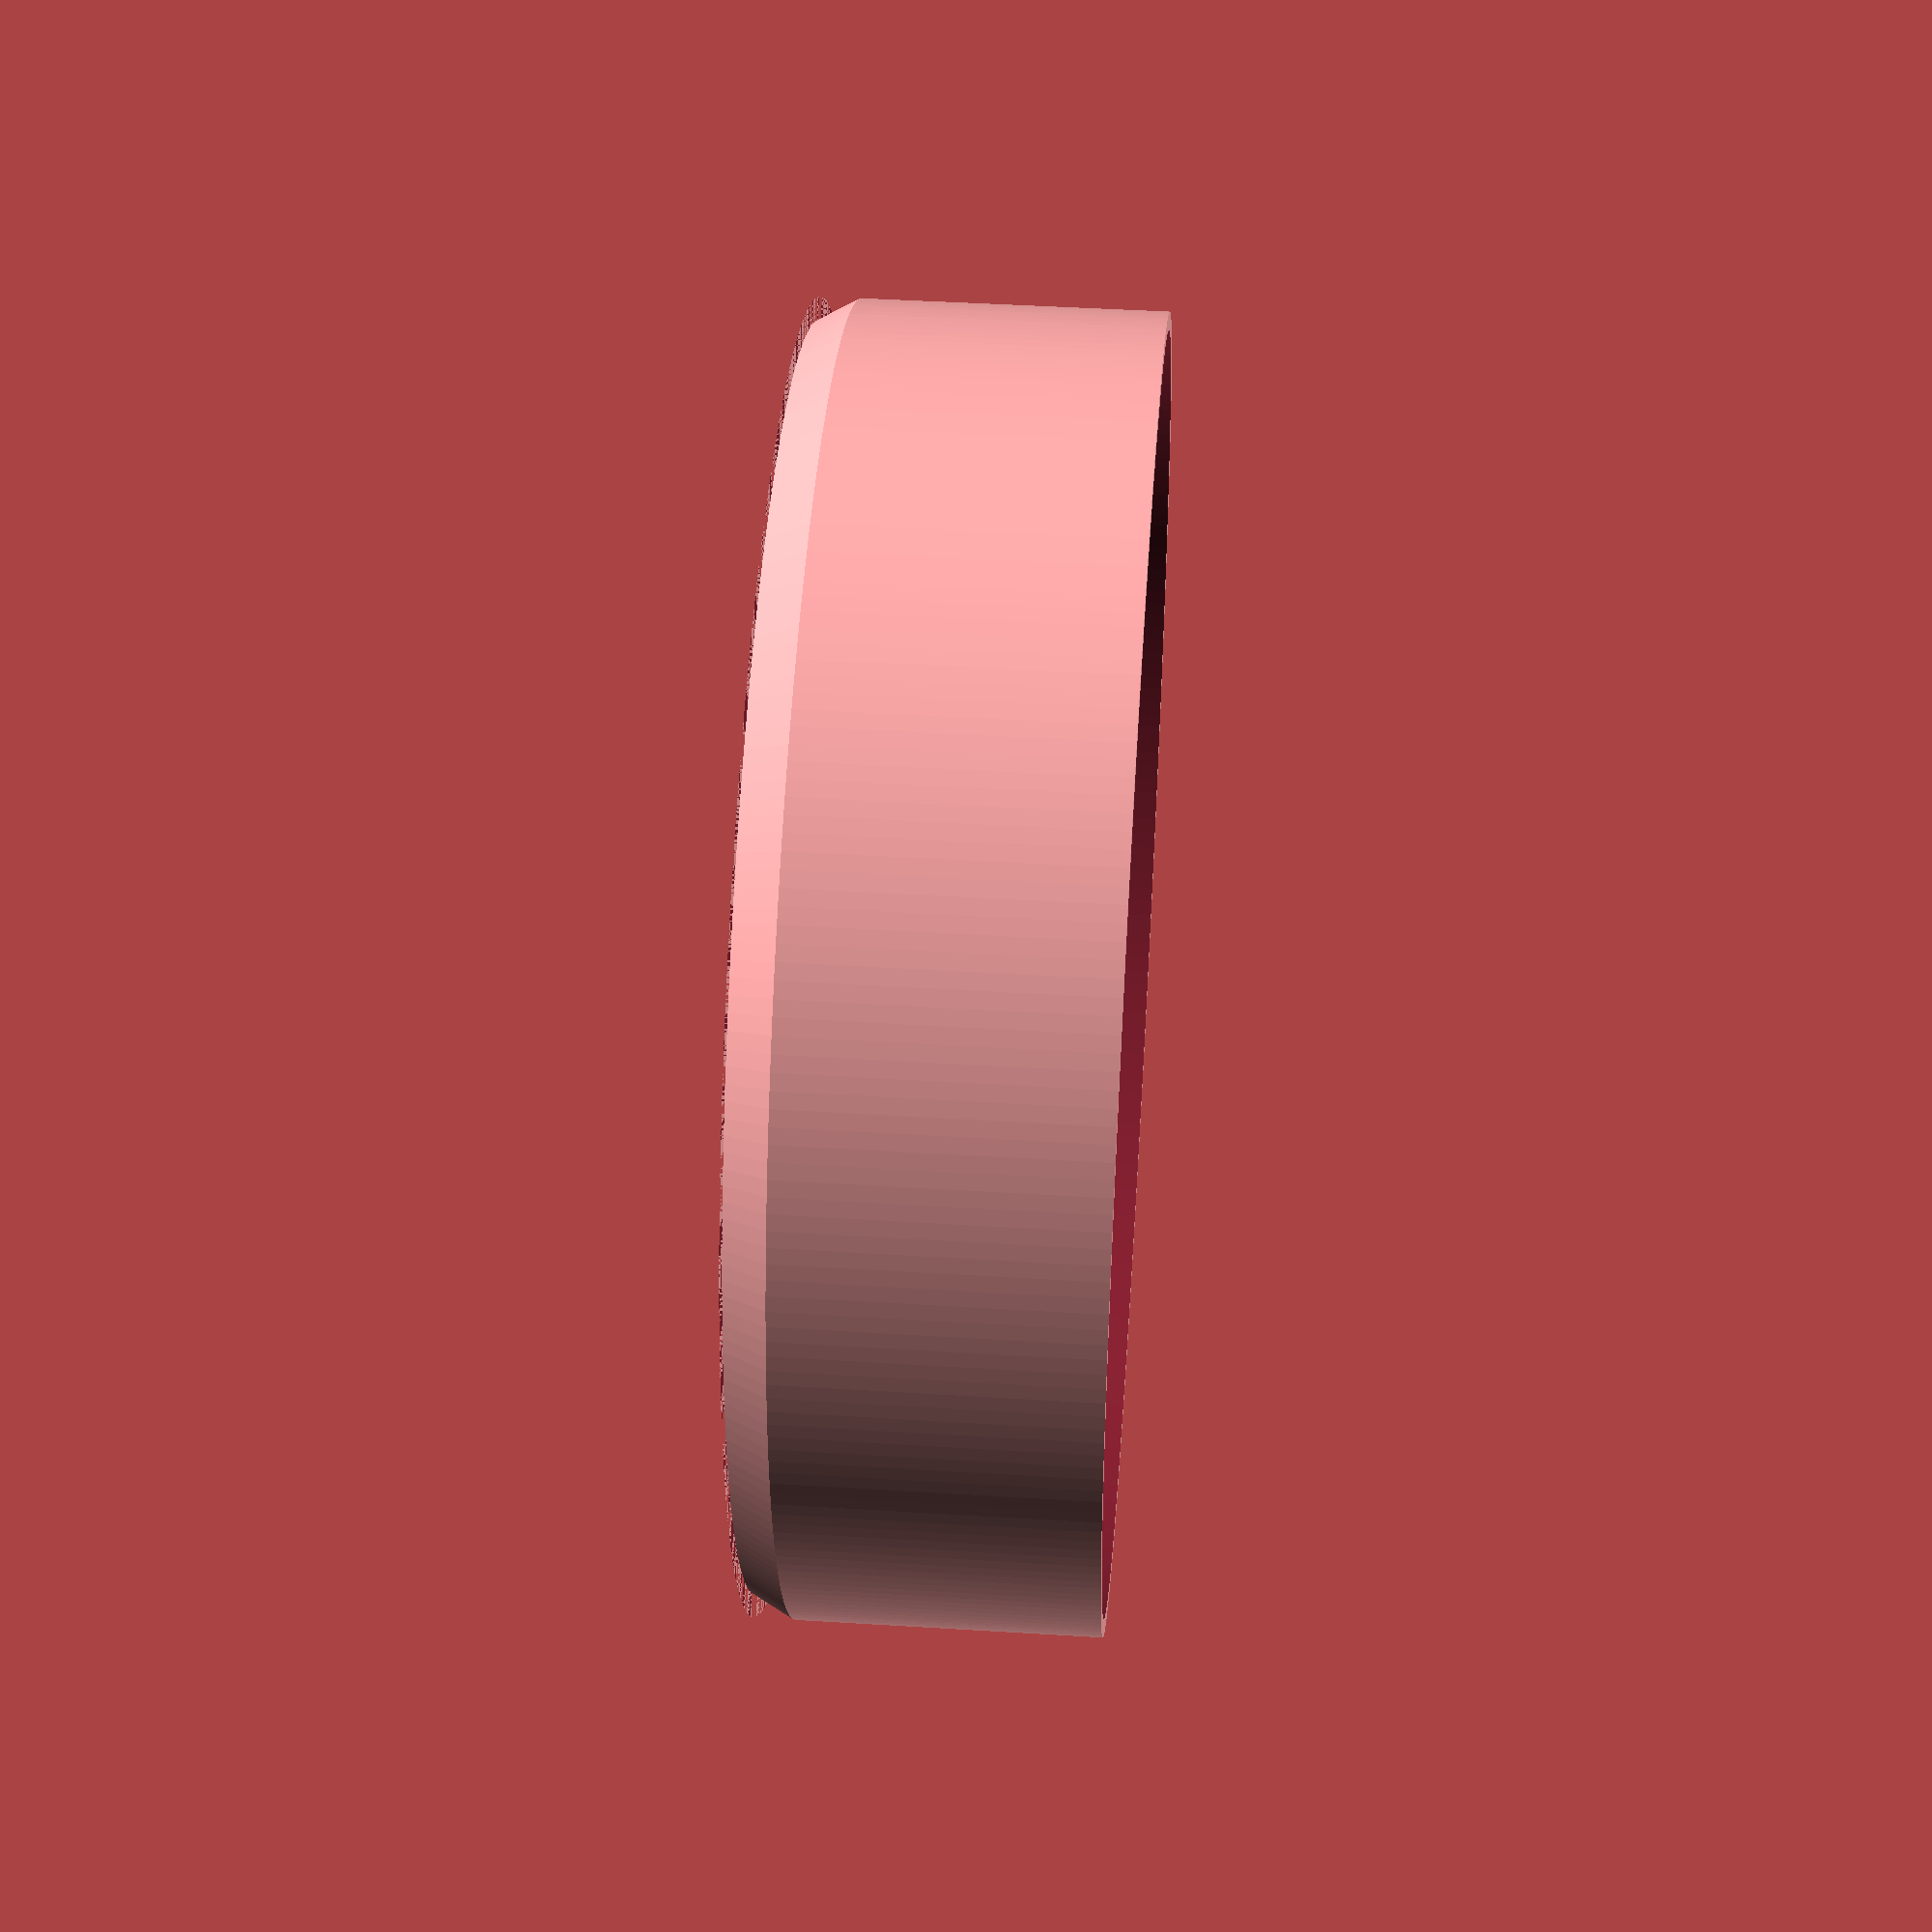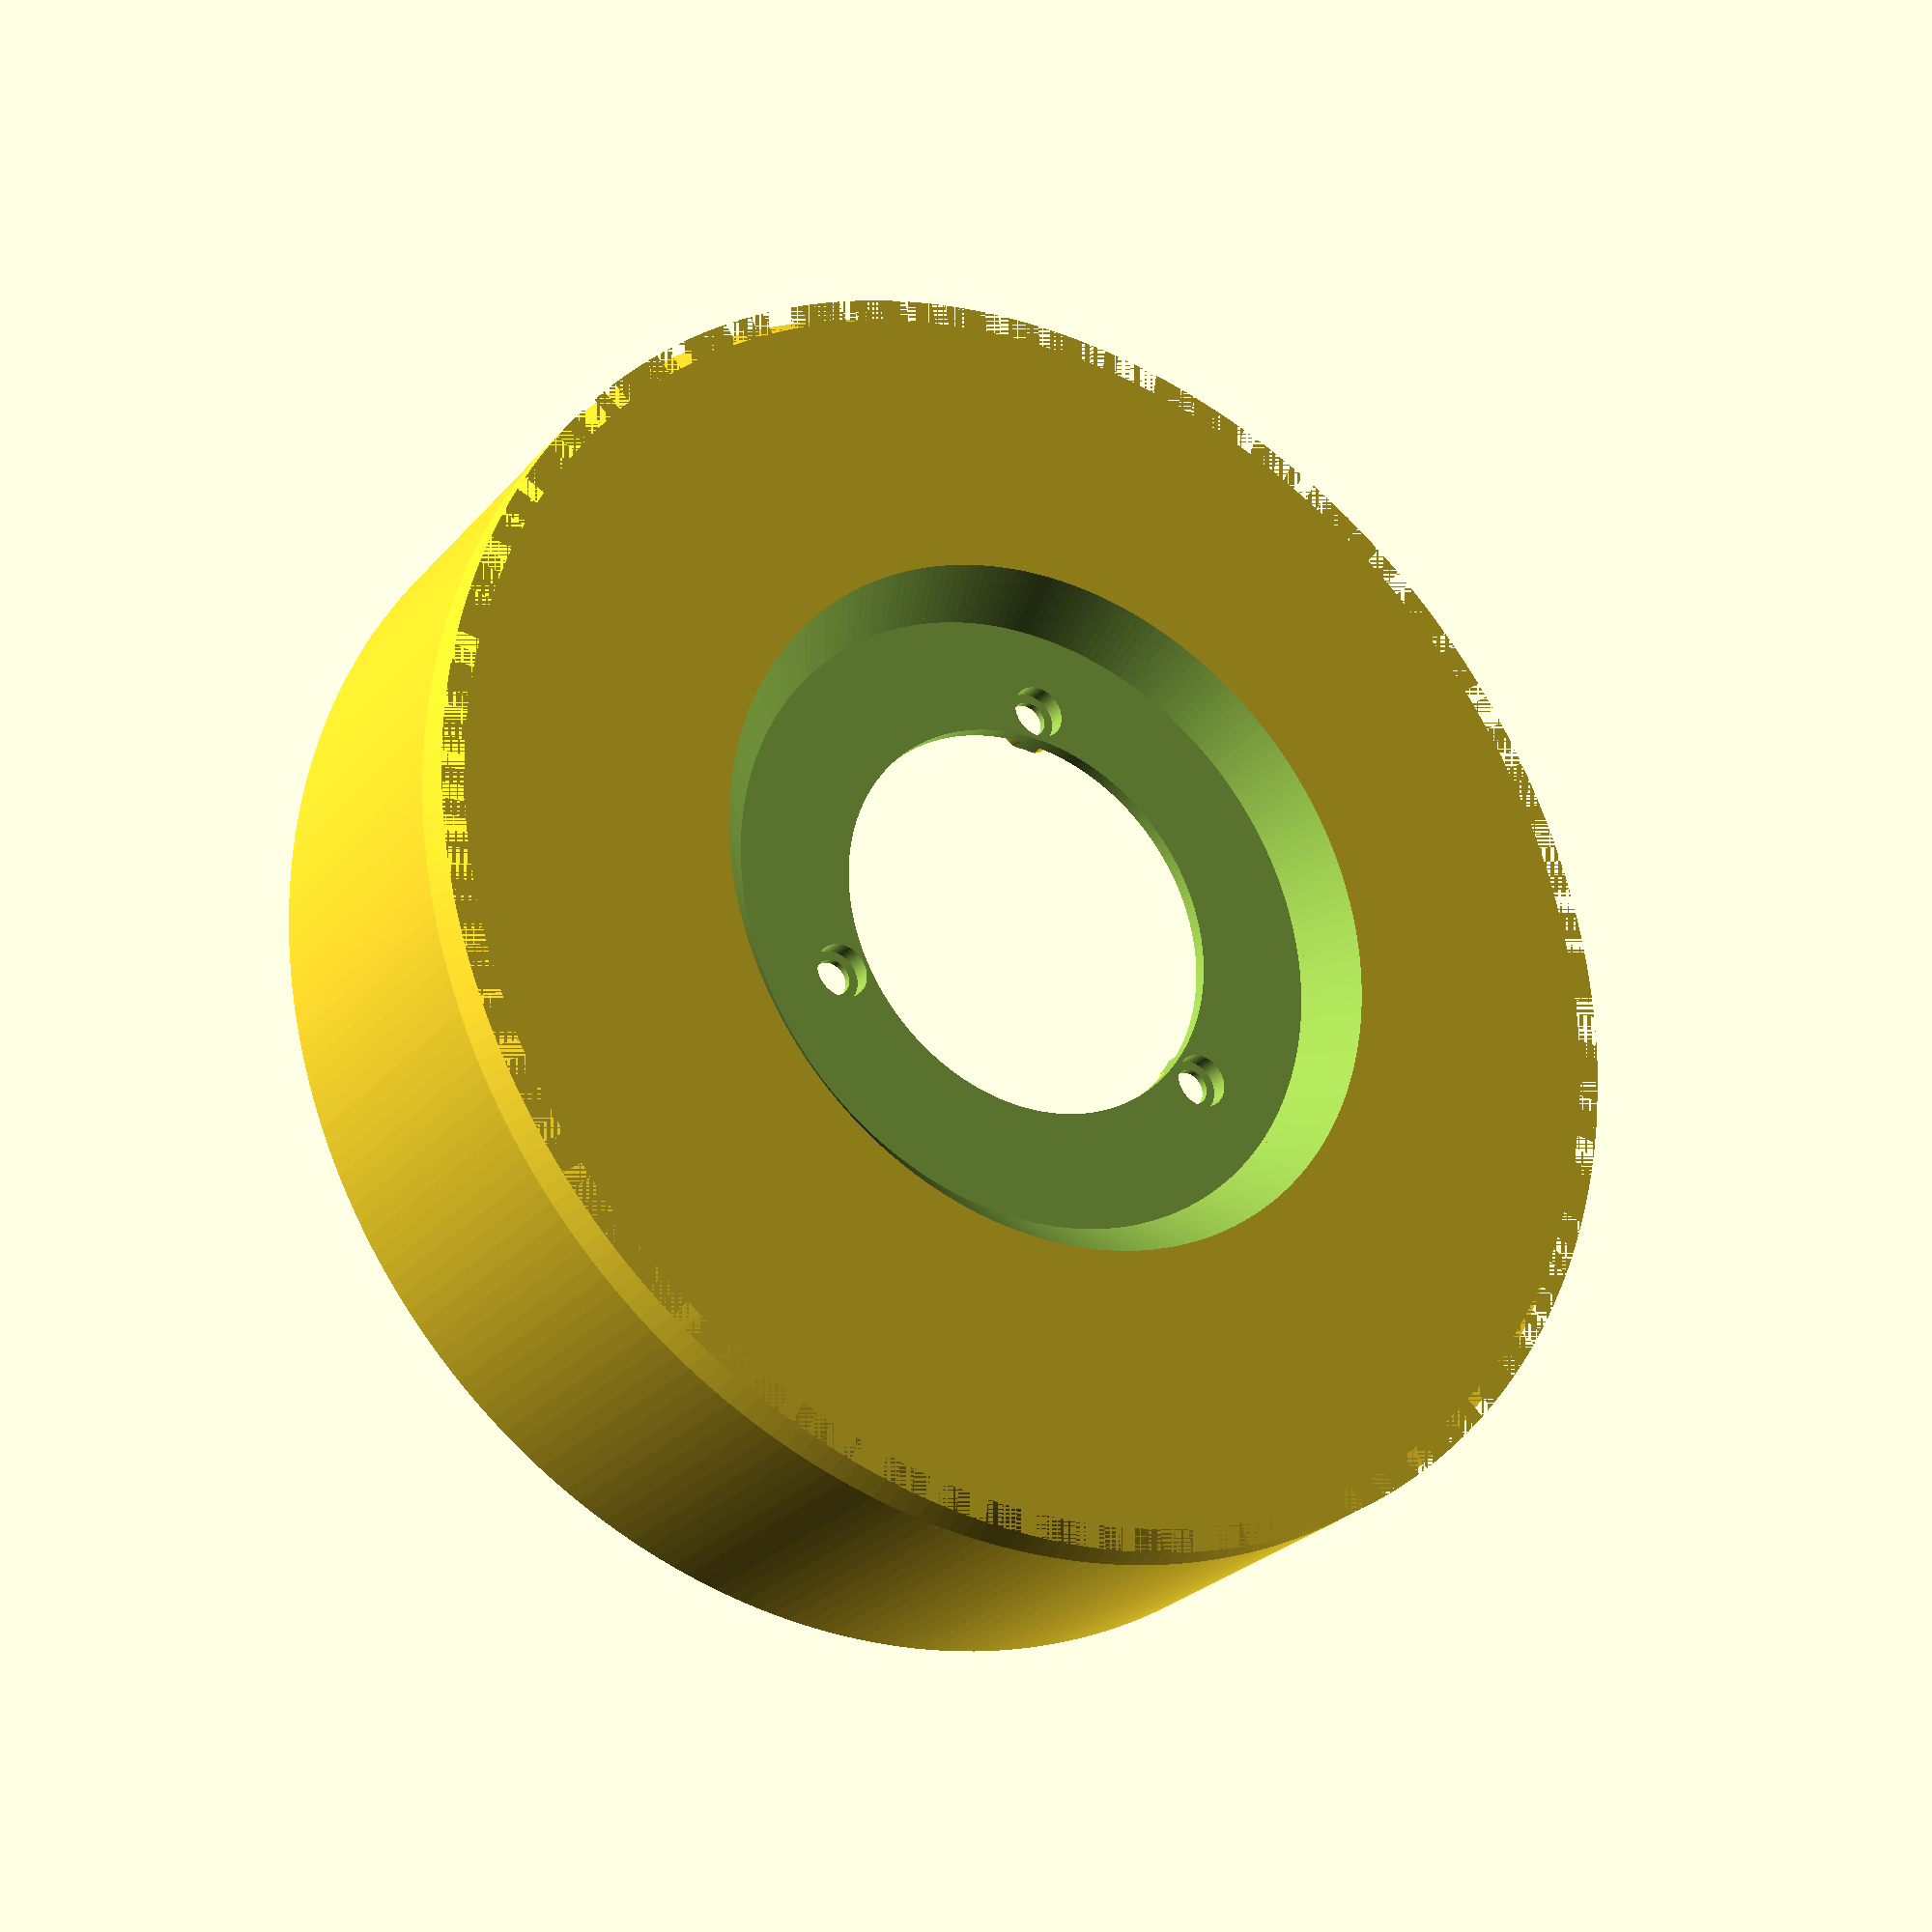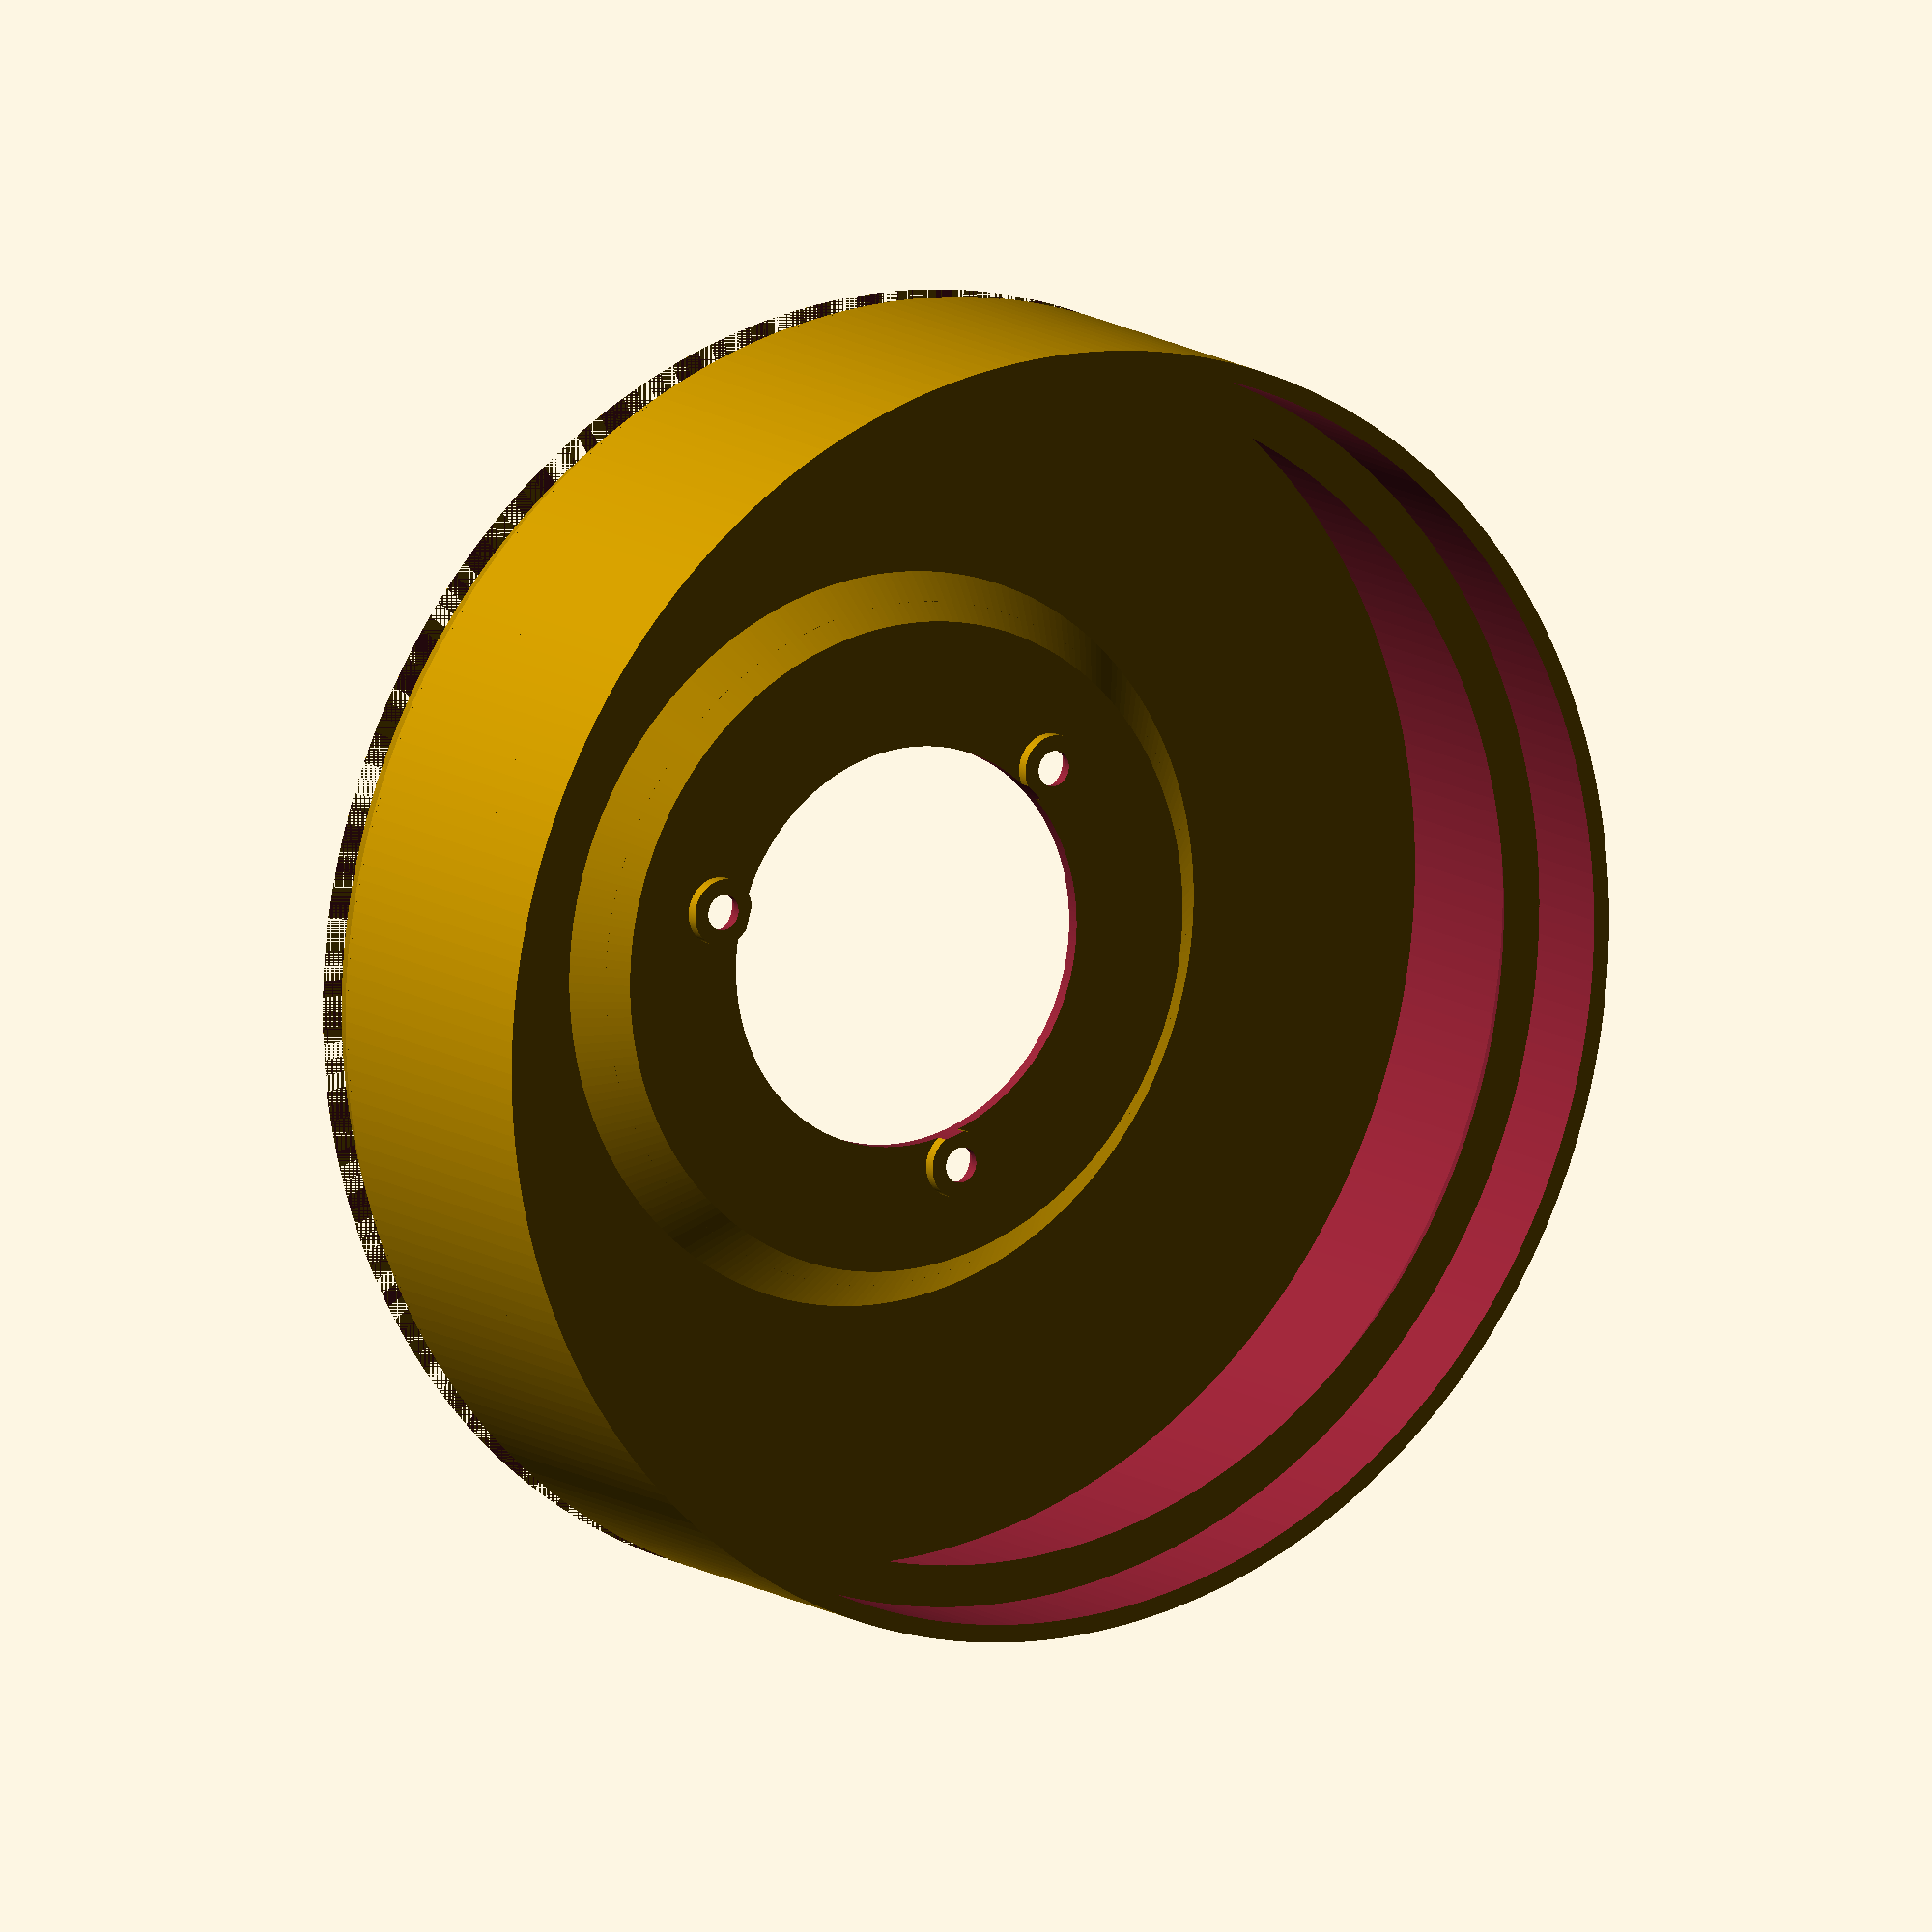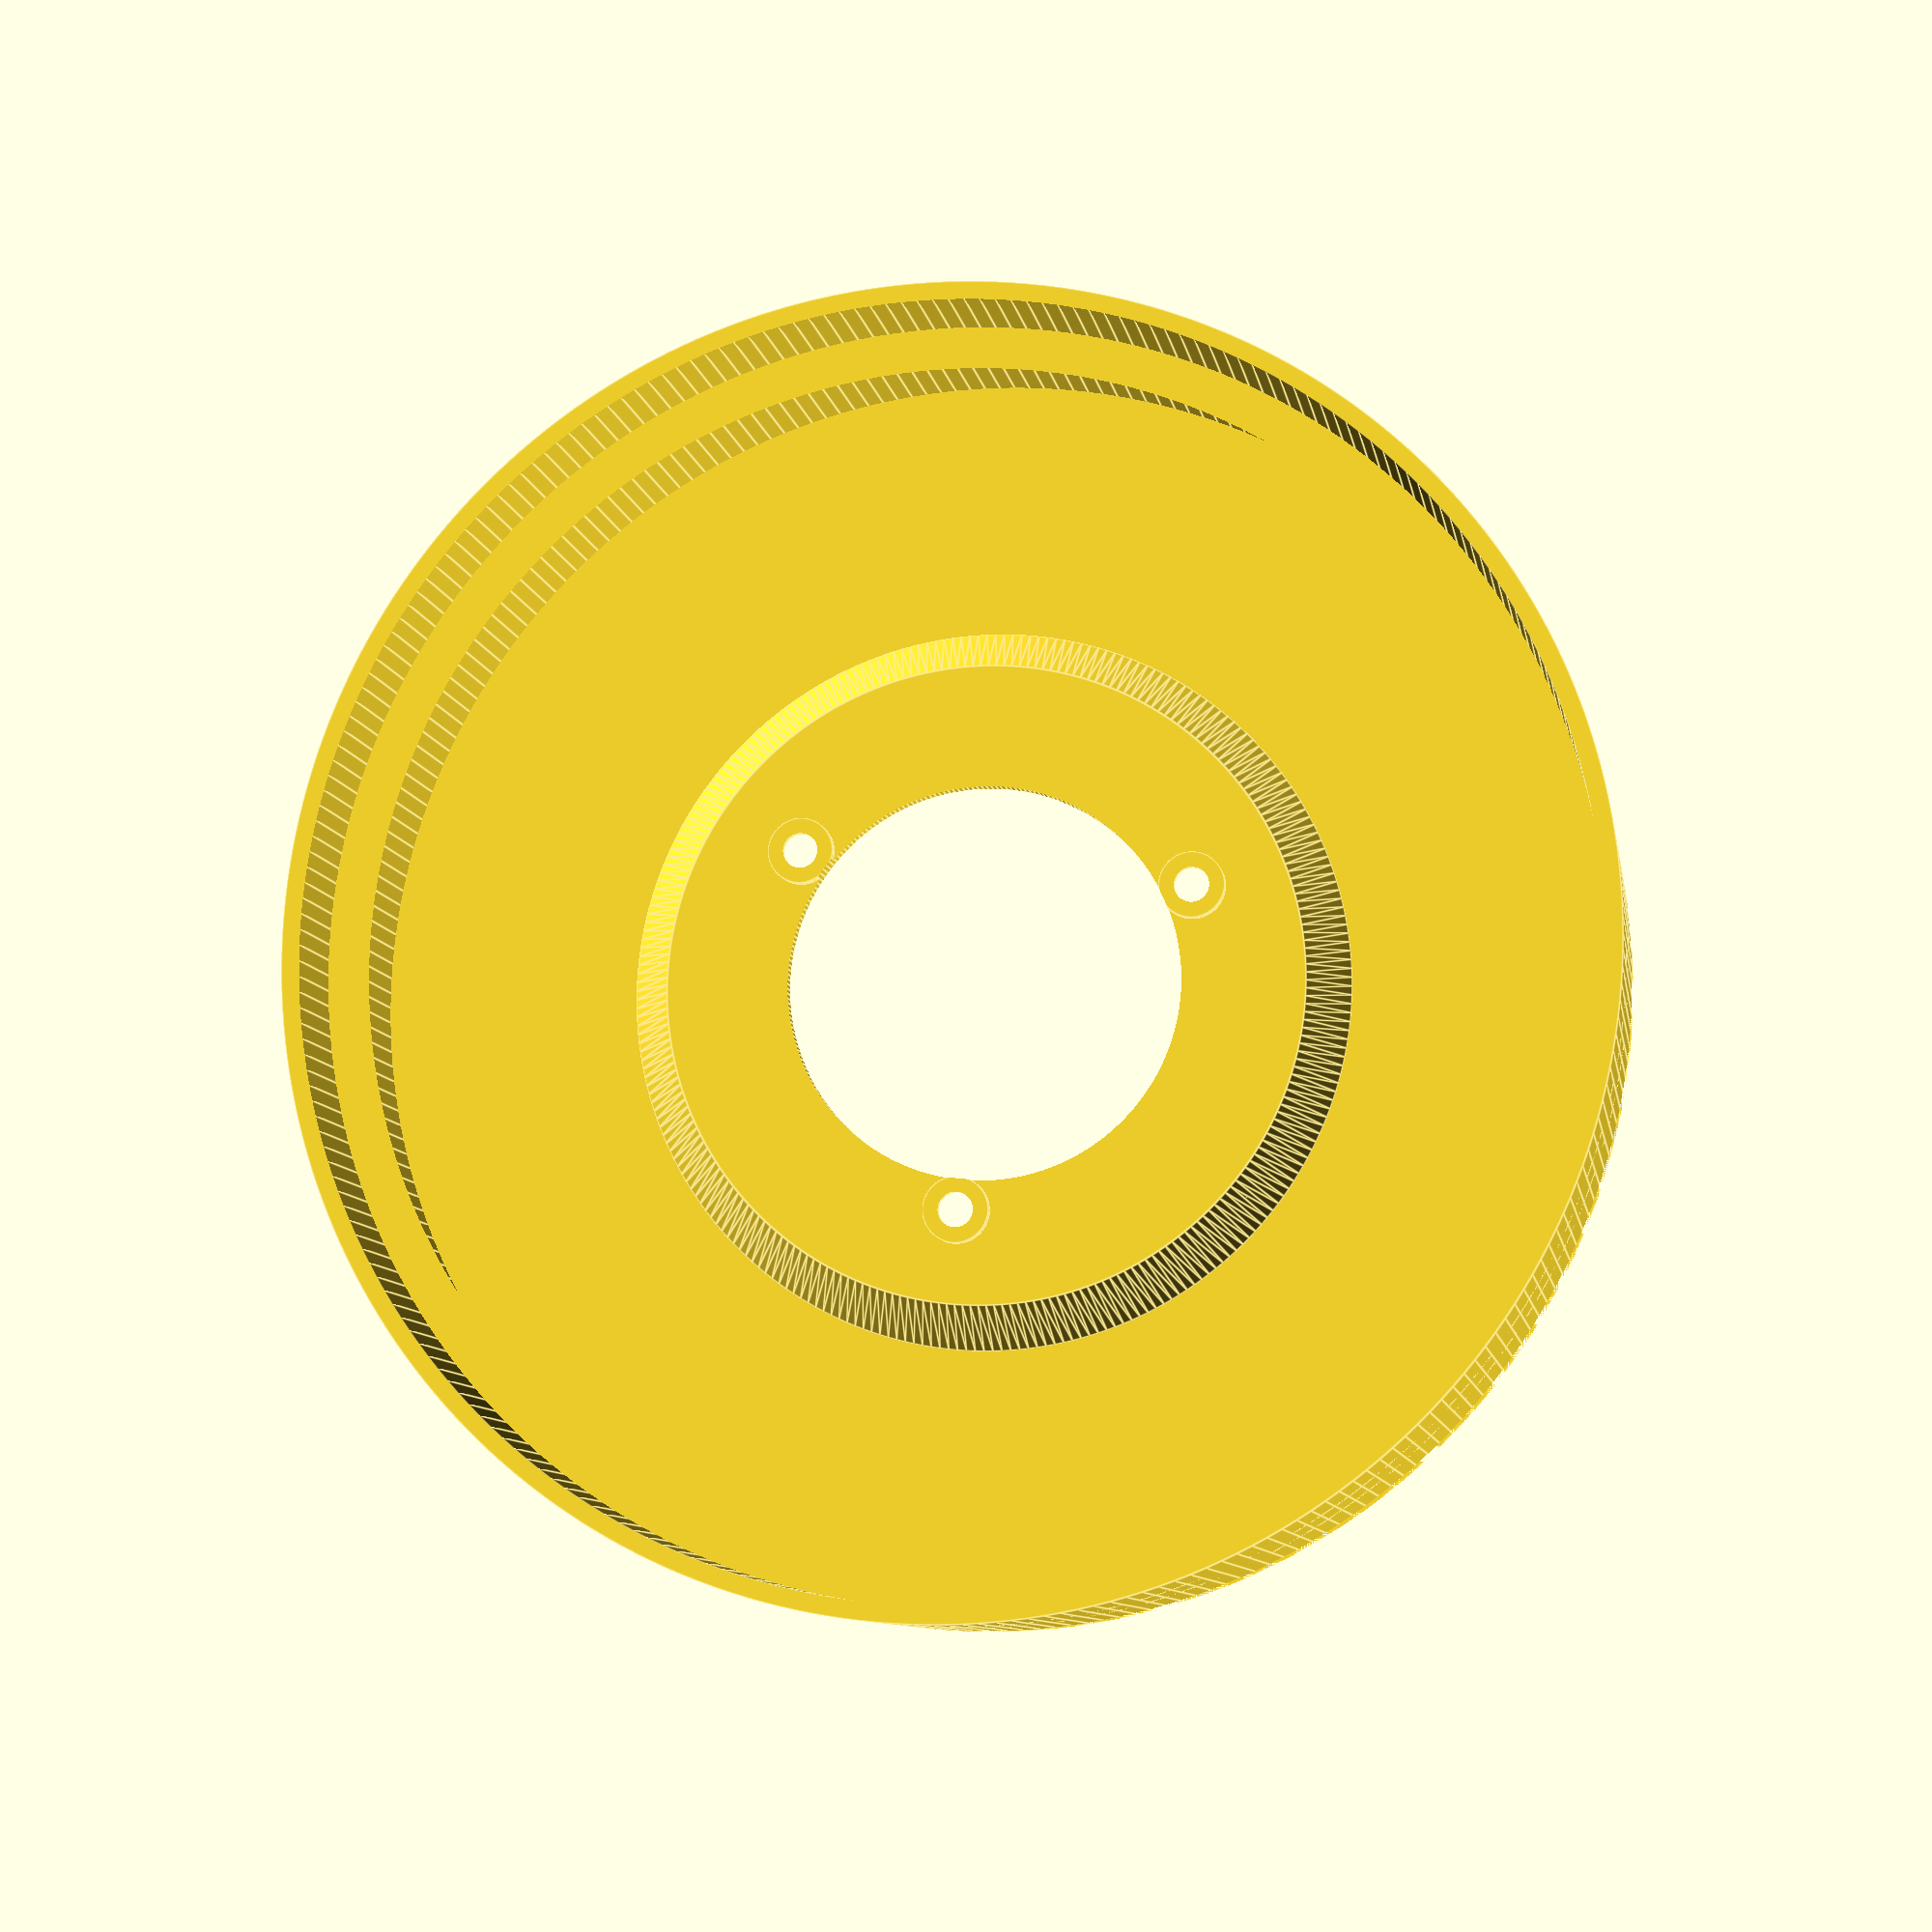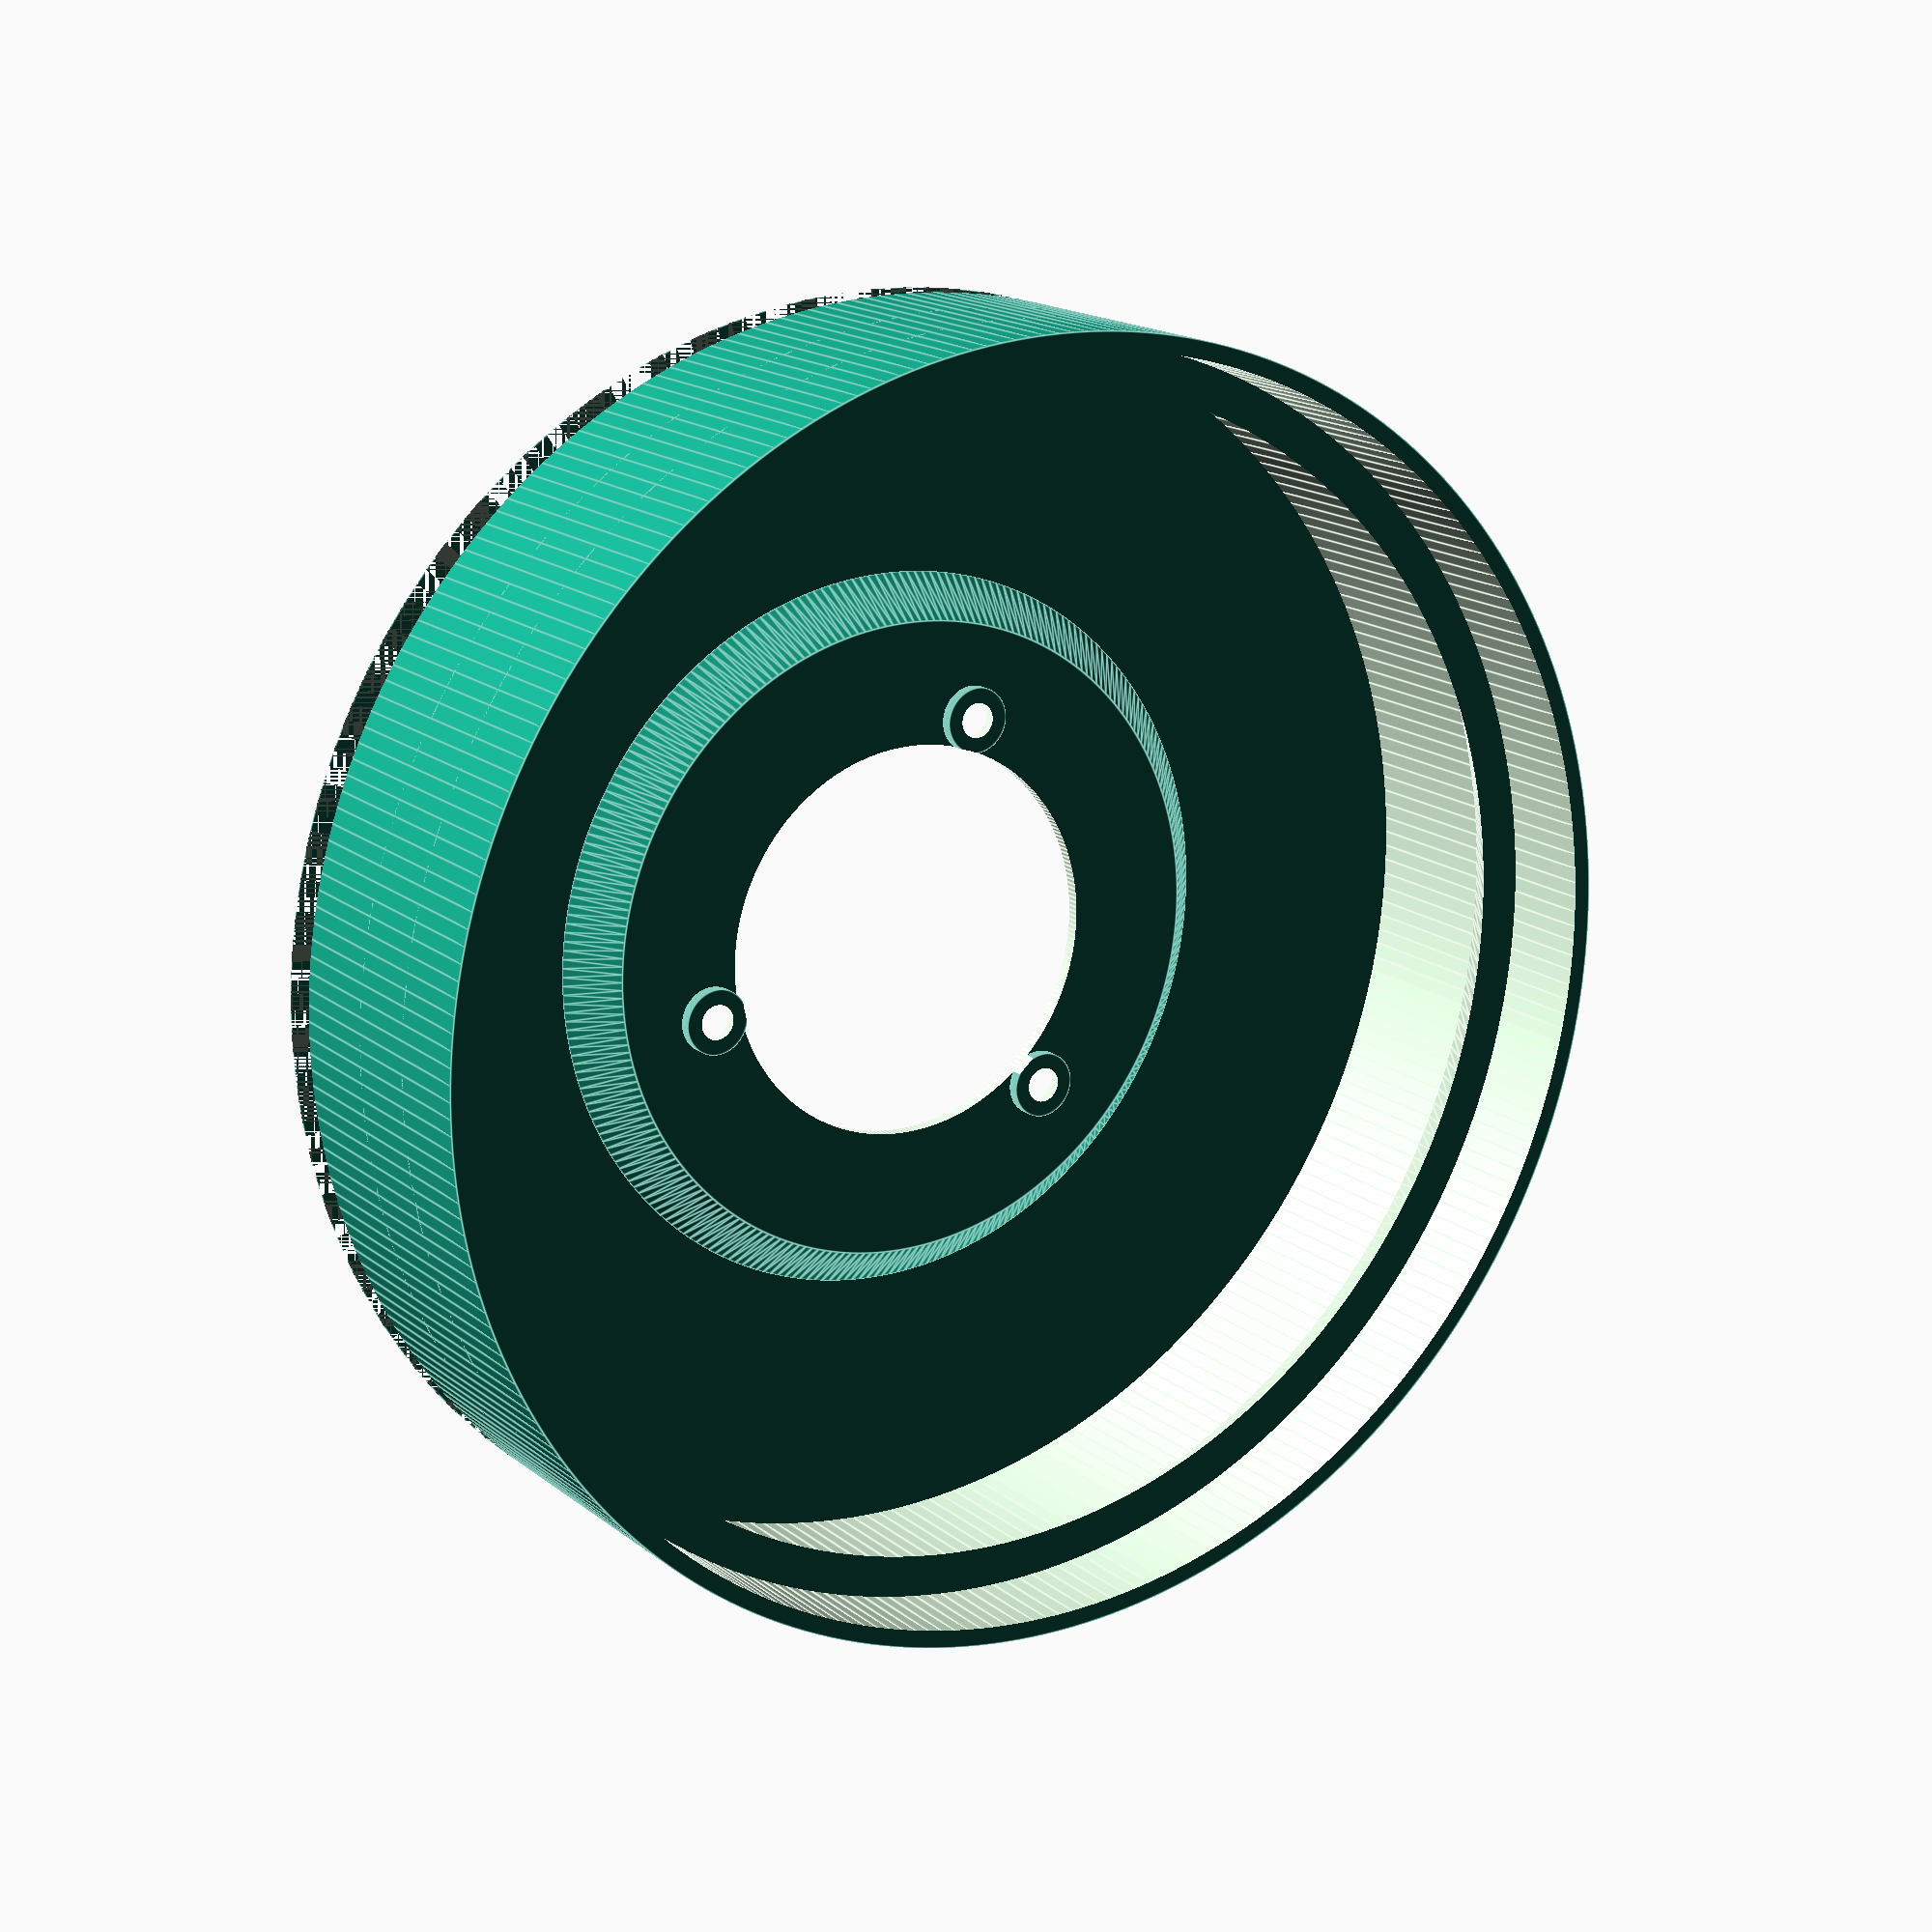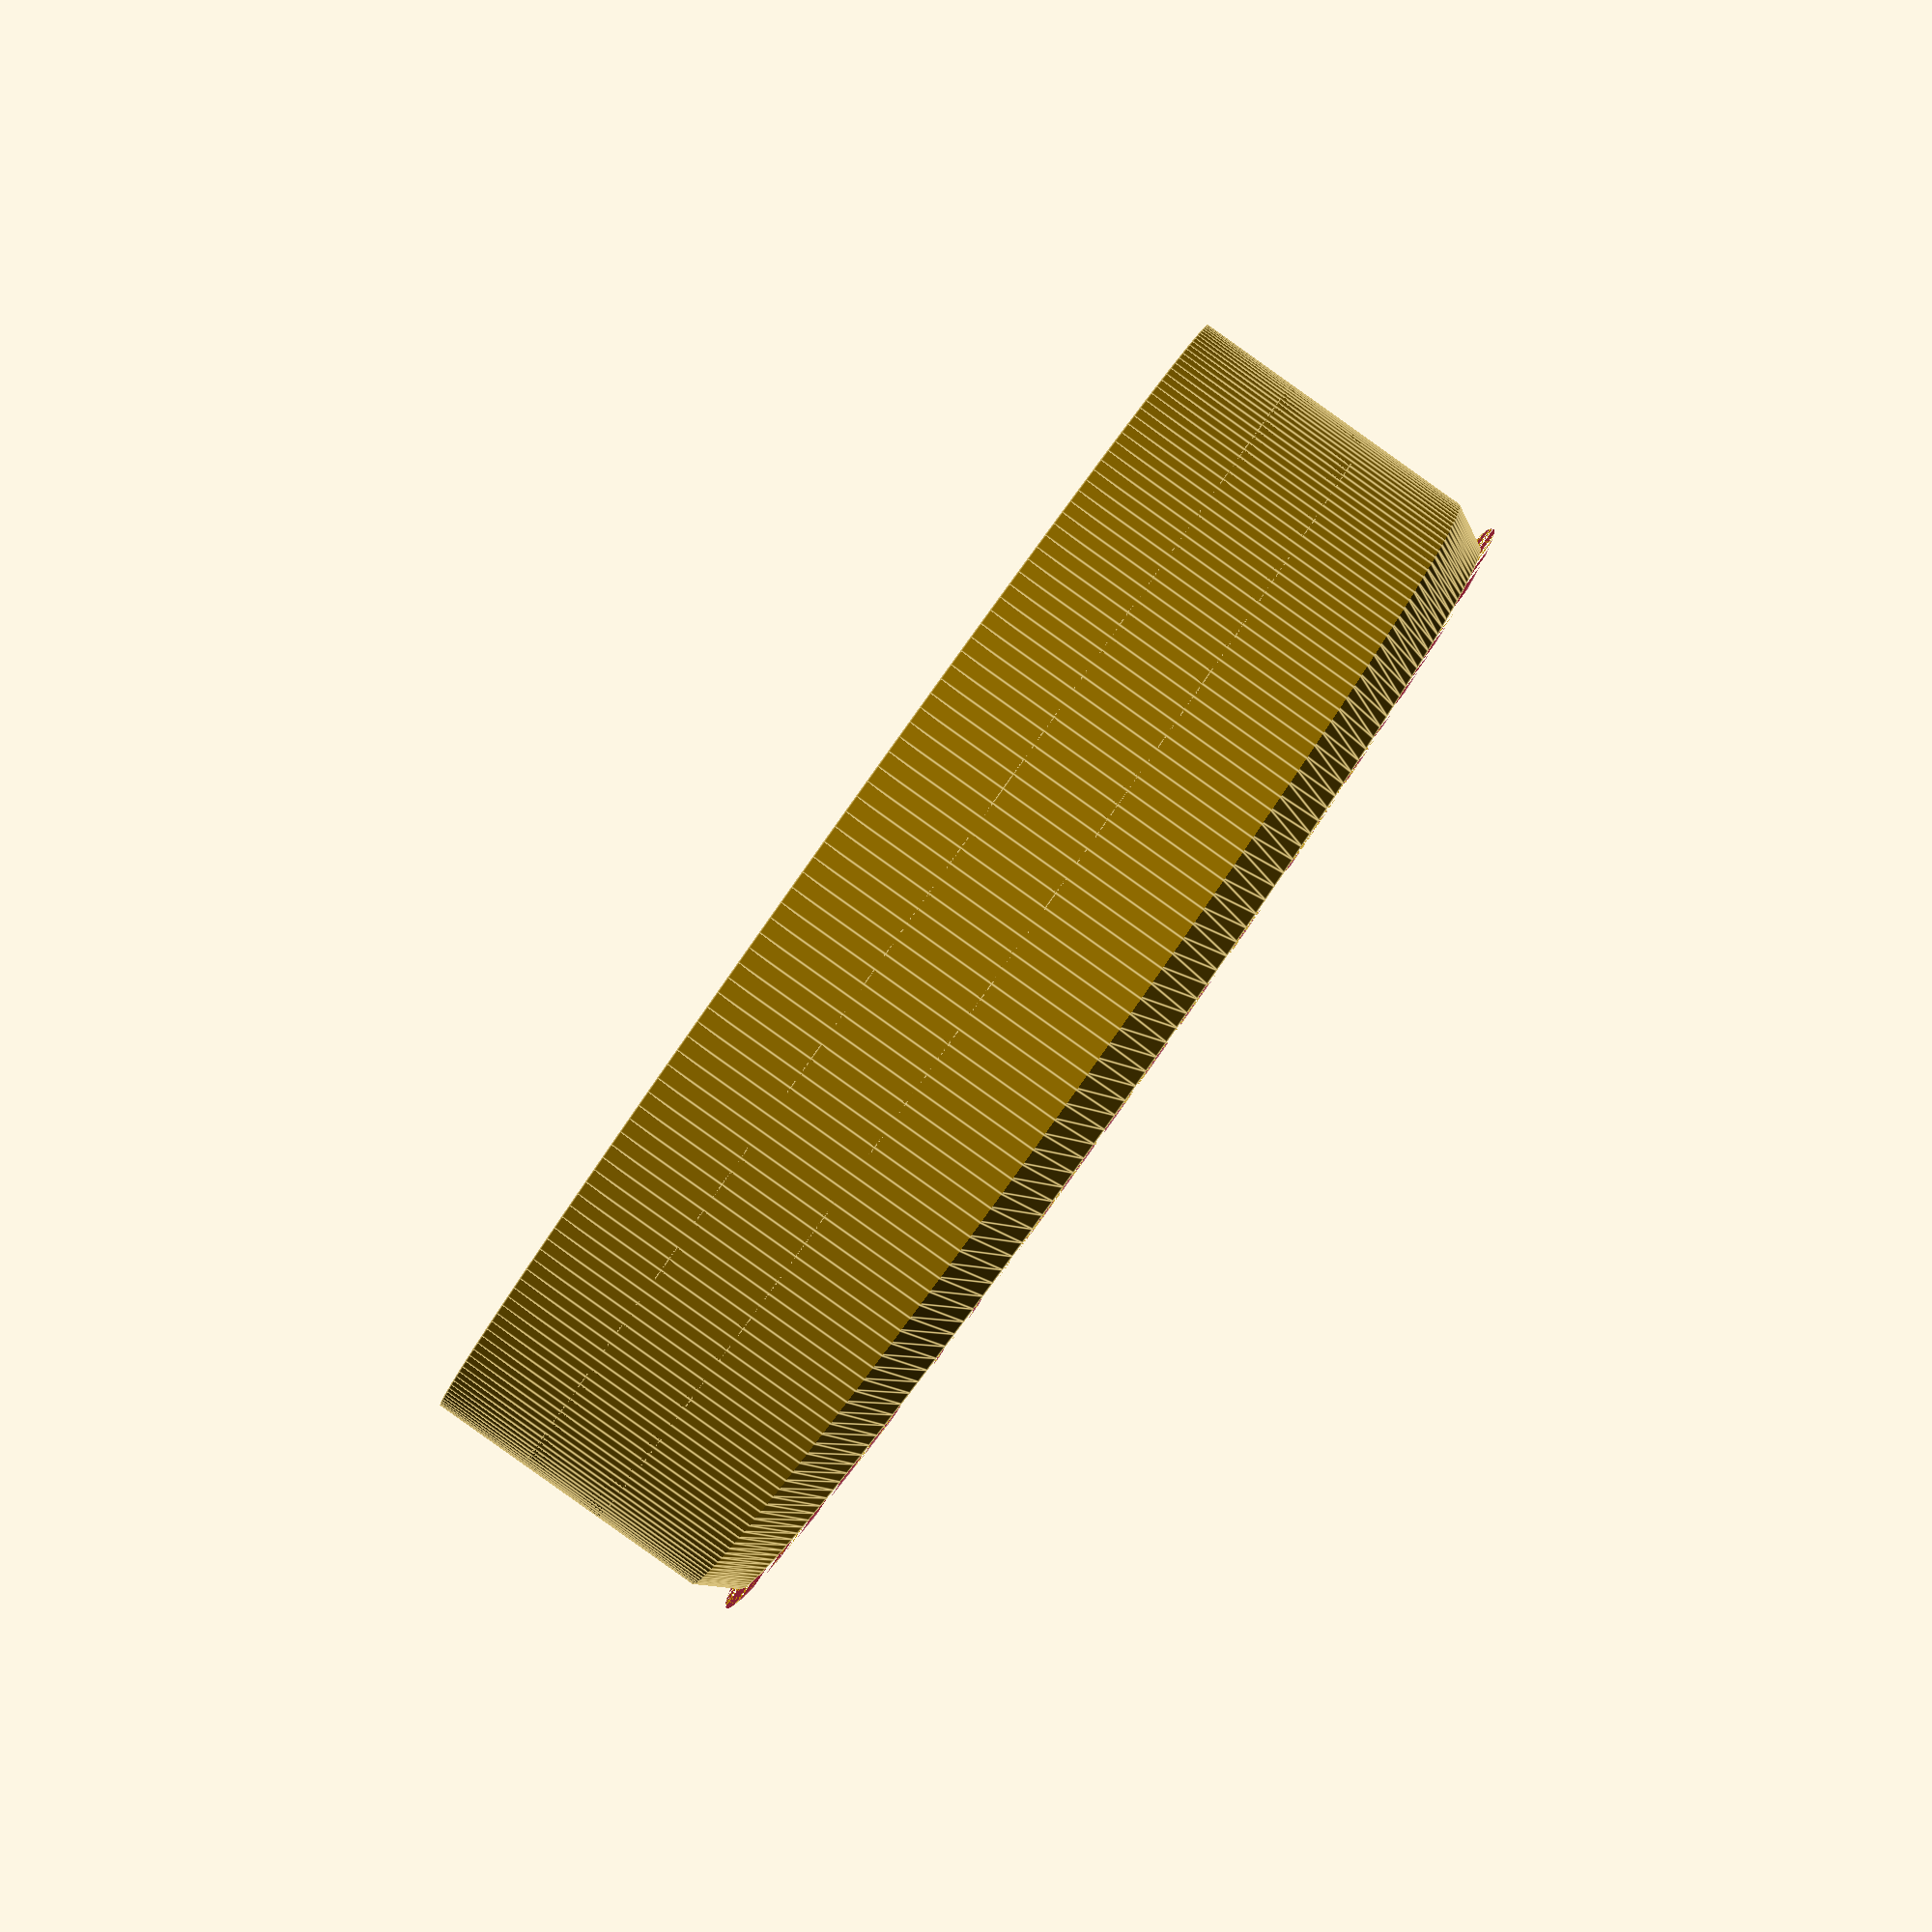
<openscad>
    $fn=256;
    
module frame(){
    
    difference(){
        cylinder(r=145/2, h=38);
        translate([0,0,-0.5]) cylinder(r=145/2 - 2, h=38+1);
    }
    
    translate([0,0,38 - 12]) translate([0,0,-9]) difference(){
        cylinder(r=145/2, h=10);
        translate([0,0,-0.5]) cylinder(r2=145/2 - 7, r1=145/2, h=10+1);
    }
}

module base(){
    connector_d = 45;
    
    // TODO need smaller screws
    

    difference(){
        union(){
            cylinder(r=145/2, h=2);
            translate([0,0,2]) cylinder(r1=(78.5 + 4)/2, r2=(69+4)/2, h=5);
            
            step = 360/3;
            for (theta = [step: step: 360])
                rotate([0,0,theta]) translate([52/2,0, 5]) cylinder(r=7.5/2, h=3.3);
        }

        translate([0,0,-0.5]) cylinder(r=connector_d/2, h=10);
        translate([0,0,-0.5]) cylinder(r1=(76.5 + 4)/2, r2=(67 + 4)/2, h=5.5 + (2 - 1.5));
        
        step = 360/3;
        for (theta = [step: step: 360])
            rotate([0,0,theta]) translate([52/2,0, 5])
                {
                    cylinder(r=4/2, h=10);
                    cylinder(r=6/2, h=2.5);
                }
    }
}

difference()
{
    union(){
        base();
        frame();
    }

    translate([0,0,0]) difference(){
        cylinder(r=145.5/2, h=5);
        translate([0.0,0]) cylinder(r2=145.5/2, r1=140/2, h=5);
    }
}
</openscad>
<views>
elev=136.5 azim=256.9 roll=265.8 proj=p view=wireframe
elev=205.8 azim=87.1 roll=30.7 proj=p view=wireframe
elev=167.7 azim=255.8 roll=213.3 proj=o view=solid
elev=8.9 azim=96.6 roll=9.3 proj=p view=edges
elev=344.0 azim=168.5 roll=327.9 proj=p view=edges
elev=88.6 azim=125.4 roll=54.6 proj=p view=edges
</views>
